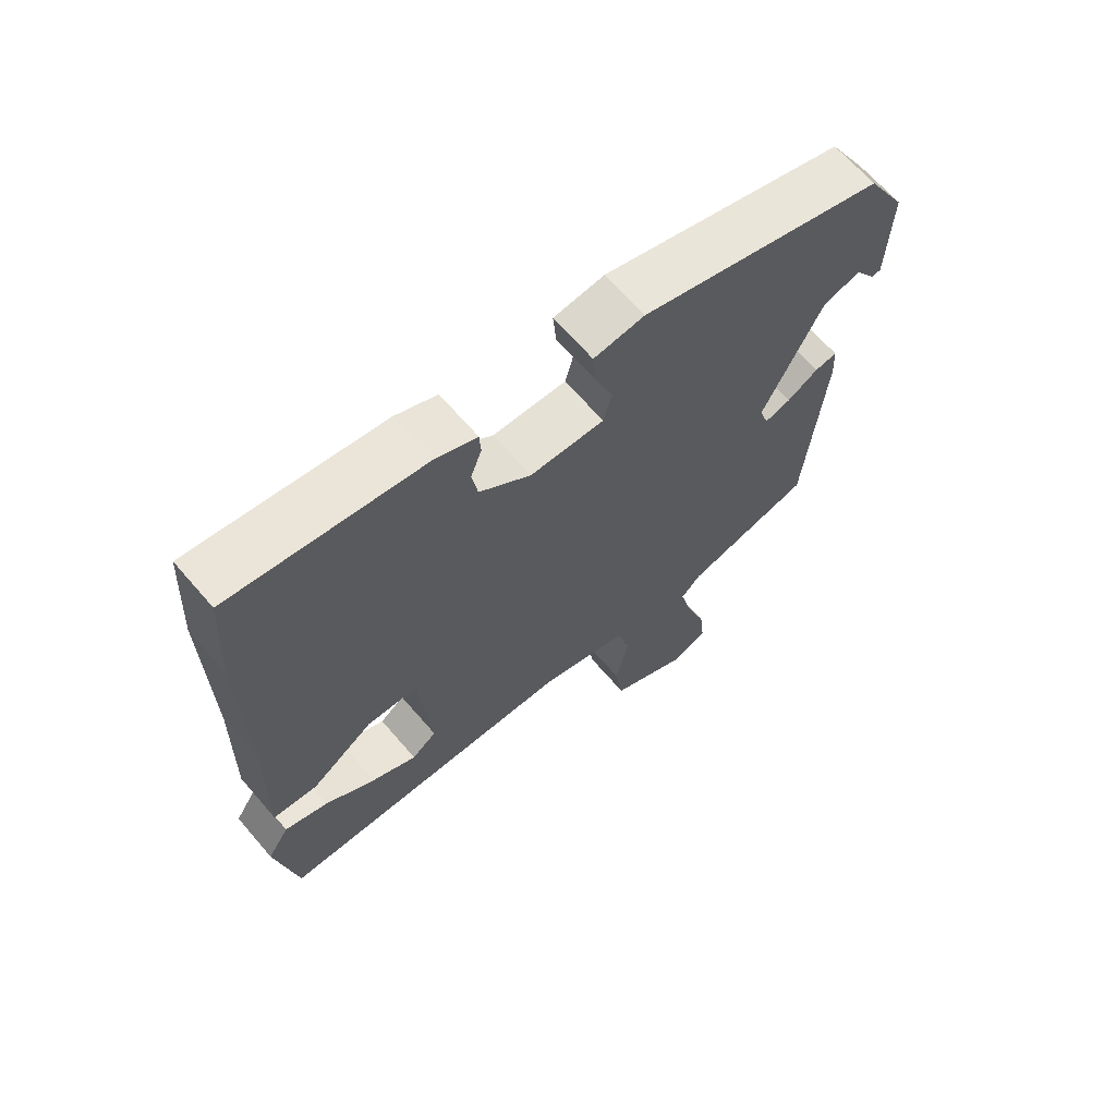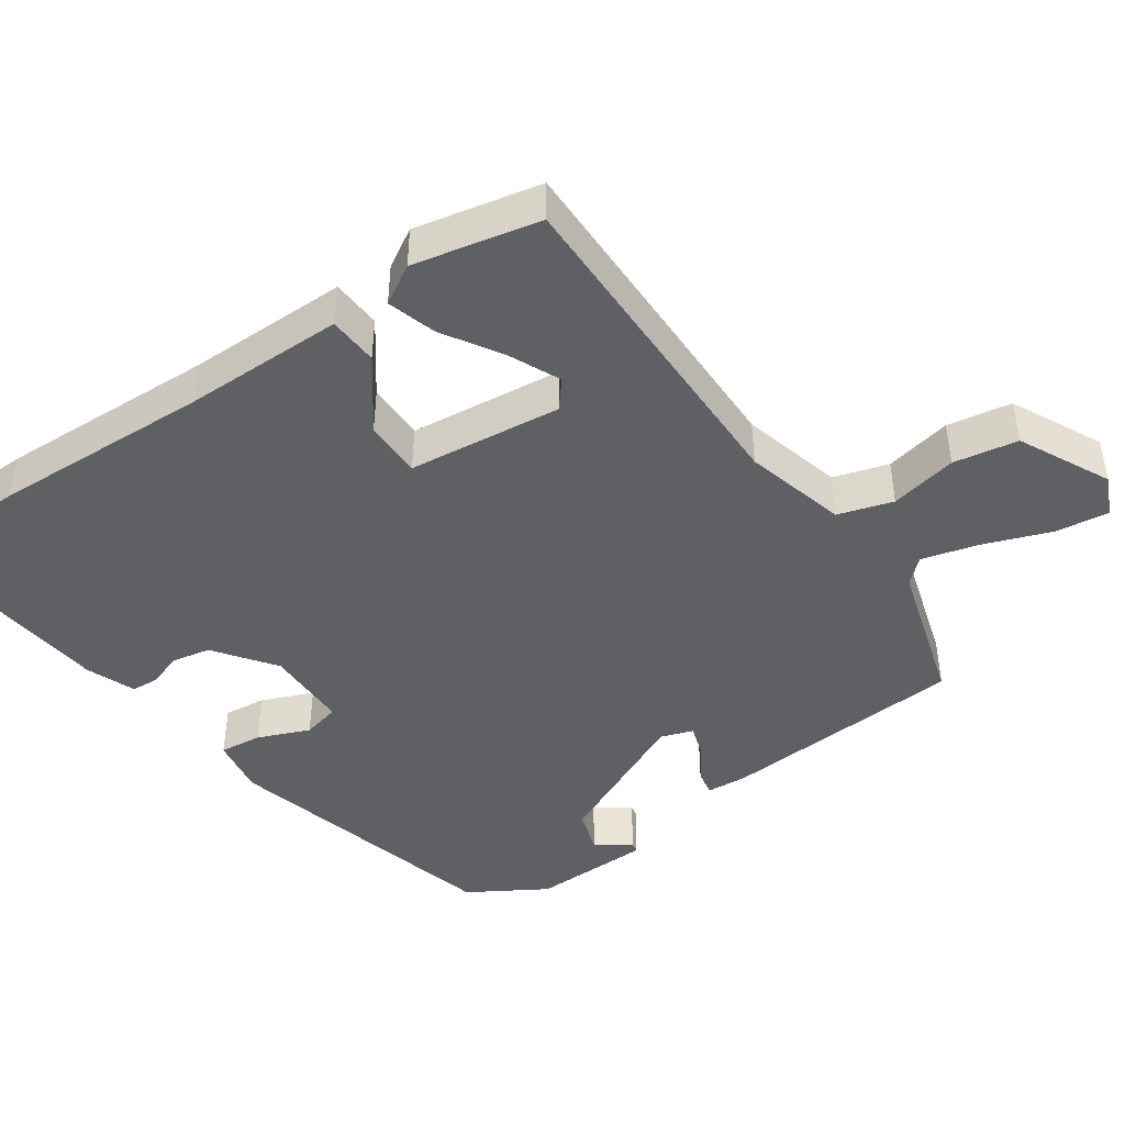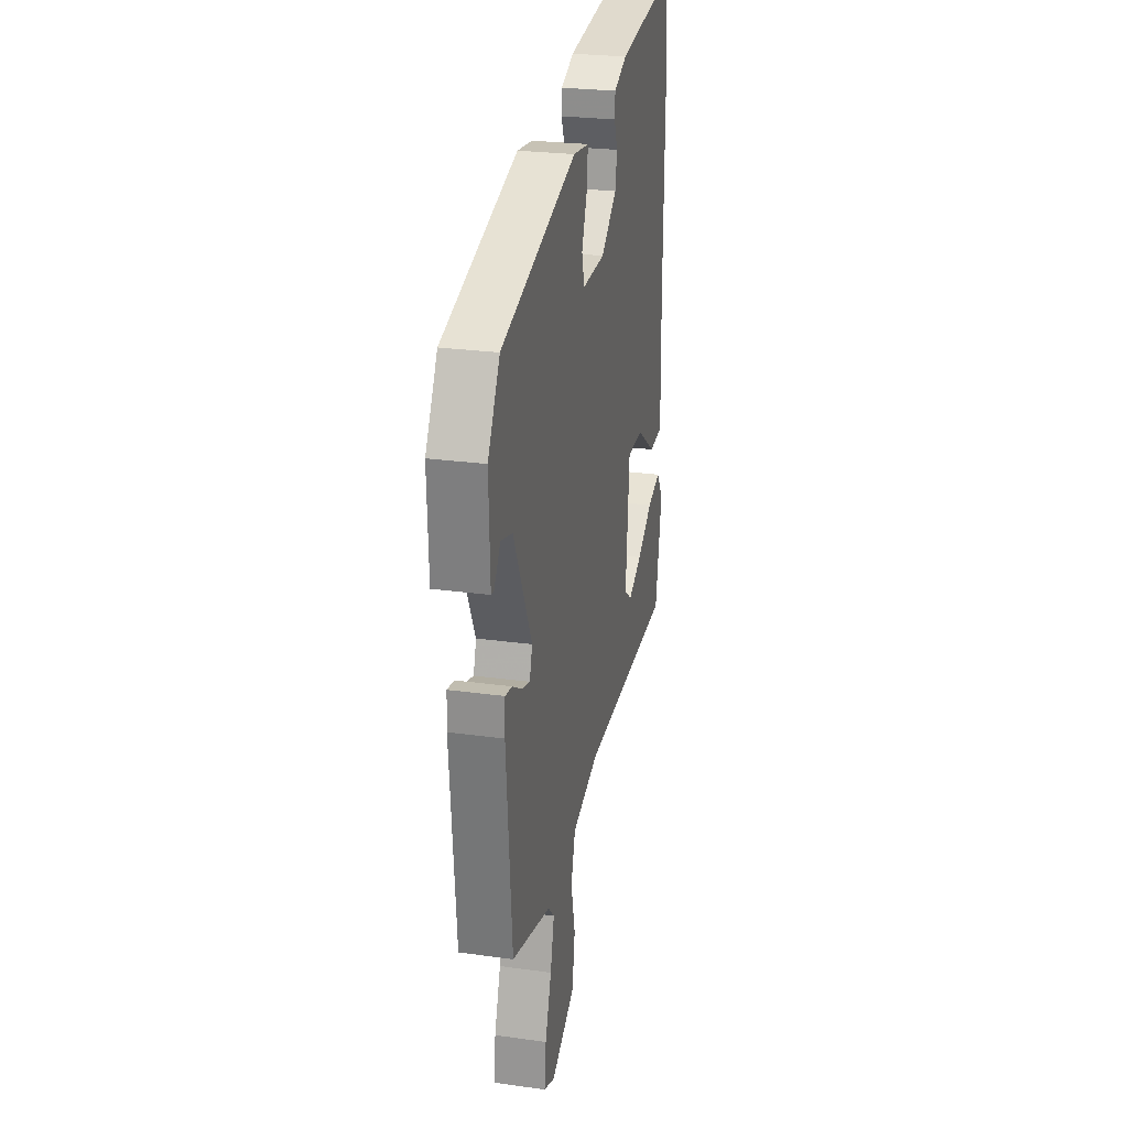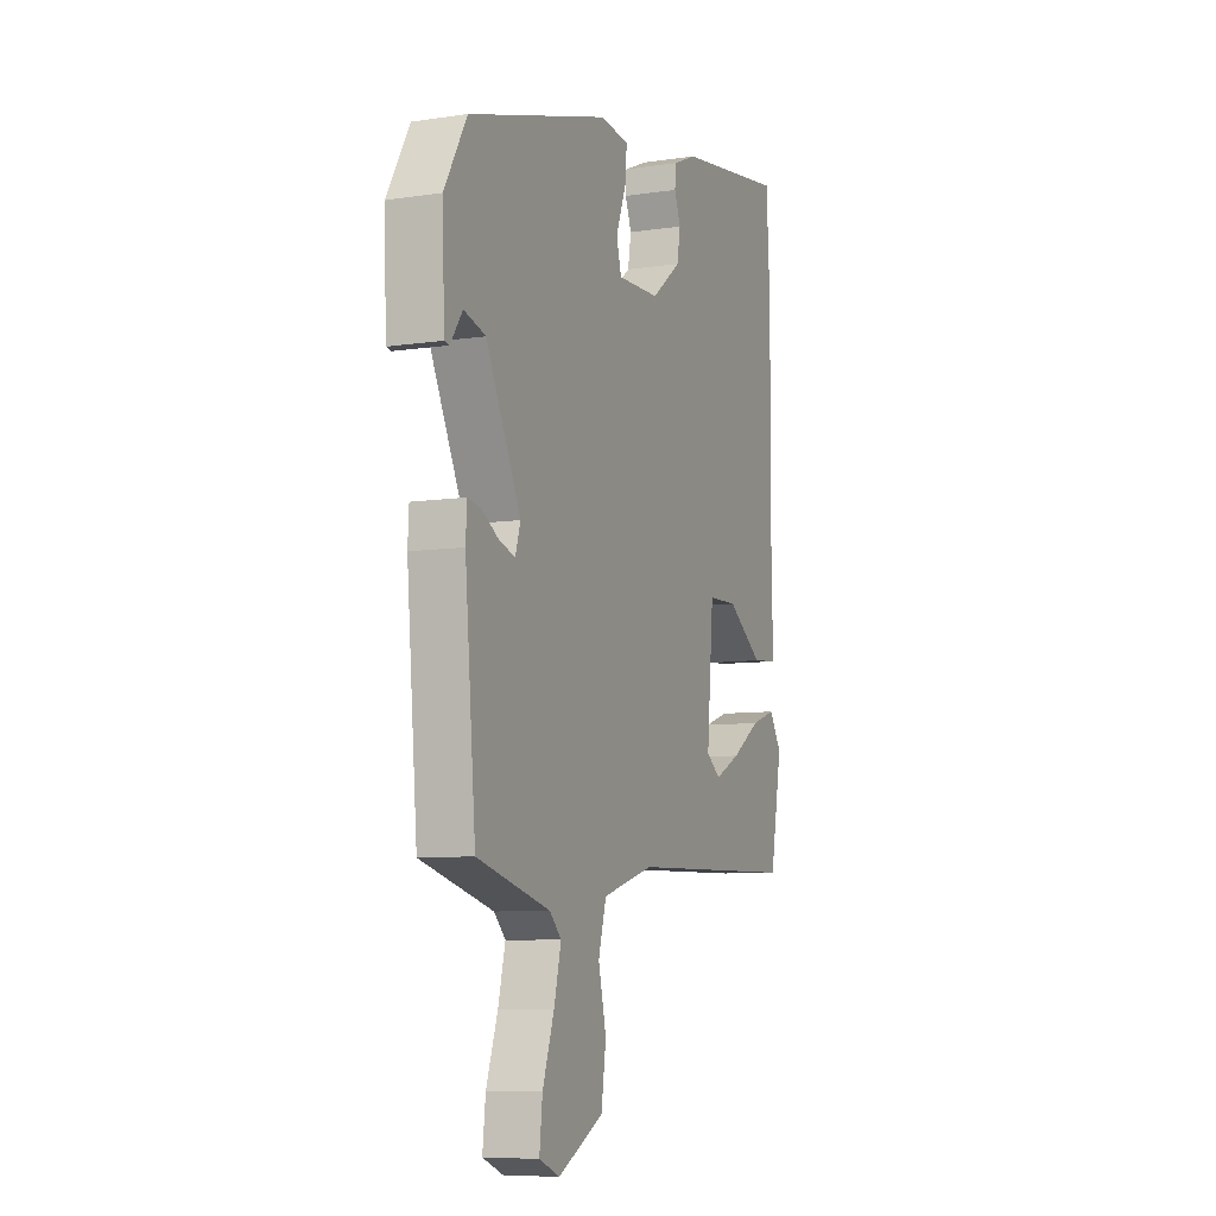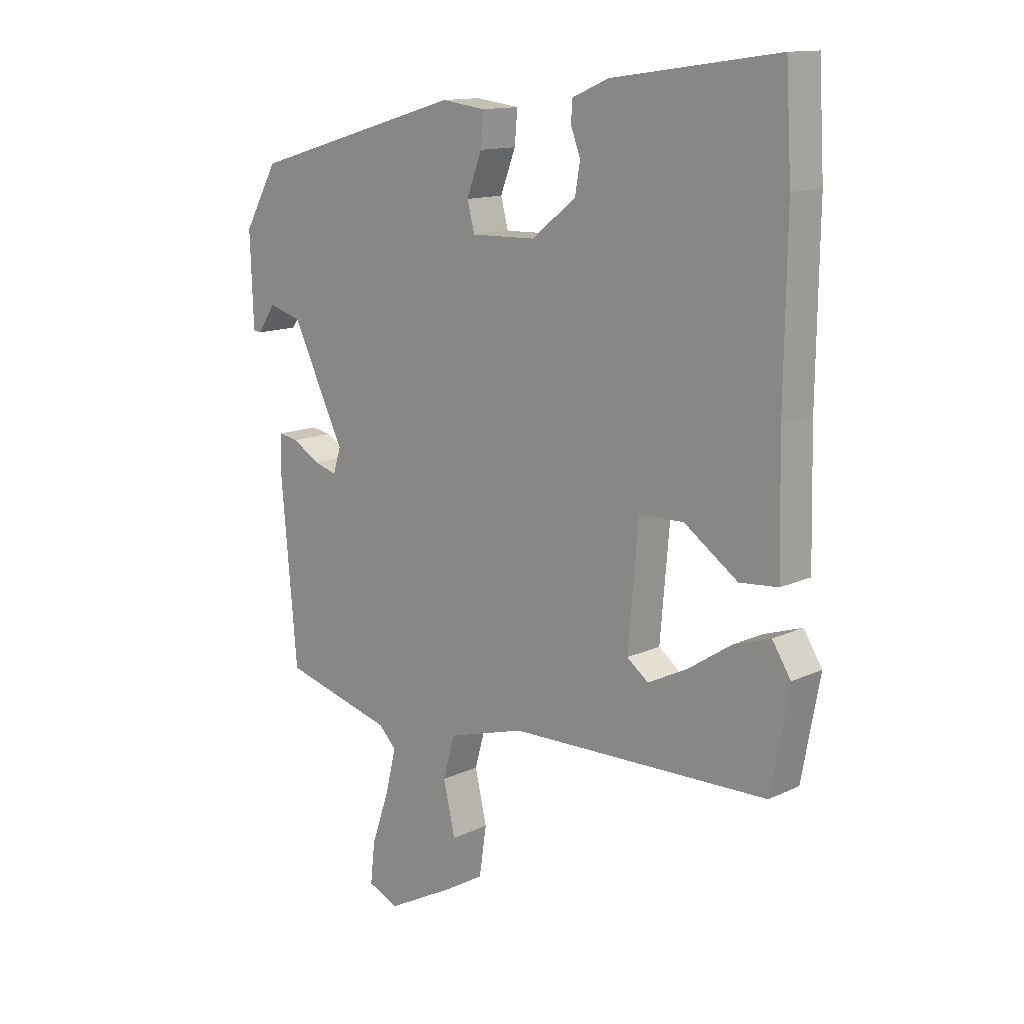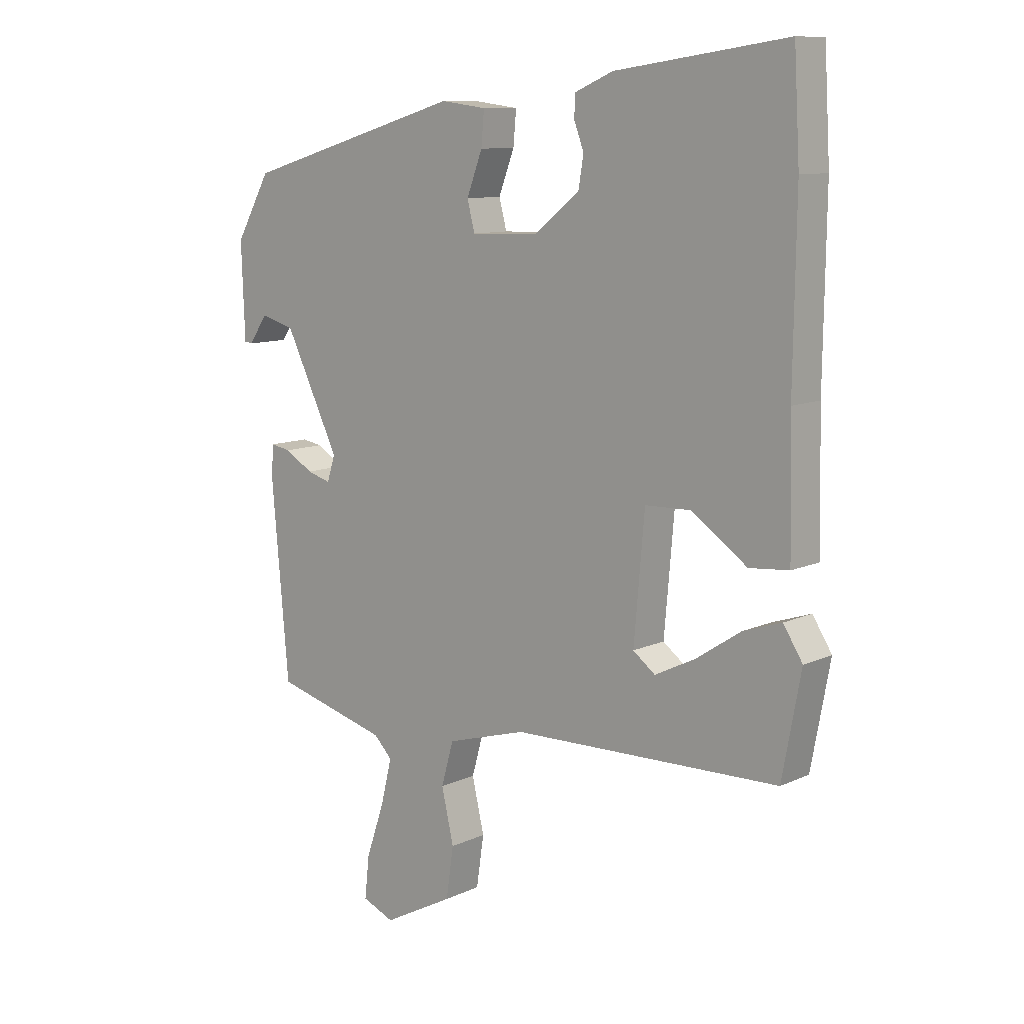
<metadata>
{"format":"obj","ext":"obj","renderer":"f3d","projection":"perspective","resolution":1024,"background":"white","views":[{"elev":66.2,"azim":139.3,"up":"+Z"},{"elev":-44.9,"azim":123.2,"up":"+Y"},{"elev":25.9,"azim":-77.5,"up":"+Z"},{"elev":-7.9,"azim":-67.1,"up":"+Z"},{"elev":13.3,"azim":43.3,"up":"+Z"},{"elev":10.3,"azim":40.9,"up":"+Z"}]}
</metadata>
<code>
v -0.485 0.07 0.34
v -0.107 0.07 0.451
v -0.029 0.07 0.441
v -0.034 0.07 0.384
v -0.061 0.07 0.313
v -0.048 0.07 0.263
v 0.066 0.07 0.266
v 0.145 0.07 0.328
v 0.154 0.07 0.381
v 0.137 0.07 0.426
v 0.139 0.07 0.463
v 0.204 0.07 0.491
v 0.498 0.07 0.532
v 0.508 0.07 0.359
v 0.504 0.07 0.061
v 0.509 0.07 -0.157
v 0.441 0.07 -0.163
v 0.346 0.07 -0.096
v 0.267 0.07 -0.098
v 0.249 0.07 -0.307
v 0.287 0.07 -0.336
v 0.356 0.07 -0.302
v 0.433 0.07 -0.251
v 0.499 0.07 -0.229
v 0.532 0.07 -0.281
v 0.5 0.07 -0.454
v 0.041 0.07 -0.464
v -0.096 0.07 -0.504
v -0.117 0.07 -0.579
v -0.096 0.07 -0.67
v -0.109 0.07 -0.758
v -0.23 0.07 -0.822
v -0.285 0.07 -0.799
v -0.277 0.07 -0.726
v -0.246 0.07 -0.635
v -0.227 0.07 -0.557
v -0.258 0.07 -0.525
v -0.454 0.07 -0.472
v -0.483 0.07 -0.142
v -0.48 0.07 -0.087
v -0.445 0.07 -0.093
v -0.397 0.07 -0.122
v -0.356 0.07 -0.134
v -0.342 0.07 -0.09
v -0.435 0.07 0.101
v -0.493 0.07 0.118
v -0.525 0.07 0.071
v -0.539 0.07 0.073
v -0.545 0.07 0.234
v -0.485 0 0.34
v -0.107 0 0.451
v -0.029 0 0.441
v -0.034 0 0.384
v -0.061 0 0.313
v -0.048 0 0.263
v 0.066 0 0.266
v 0.145 0 0.328
v 0.154 0 0.381
v 0.137 0 0.426
v 0.139 0 0.463
v 0.204 0 0.491
v 0.498 0 0.532
v 0.508 0 0.359
v 0.504 0 0.061
v 0.509 0 -0.157
v 0.441 0 -0.163
v 0.346 0 -0.096
v 0.267 0 -0.098
v 0.249 0 -0.307
v 0.287 0 -0.336
v 0.356 0 -0.302
v 0.433 0 -0.251
v 0.499 0 -0.229
v 0.532 0 -0.281
v 0.5 0 -0.454
v 0.041 0 -0.464
v -0.096 0 -0.504
v -0.117 0 -0.579
v -0.096 0 -0.67
v -0.109 0 -0.758
v -0.23 0 -0.822
v -0.285 0 -0.799
v -0.277 0 -0.726
v -0.246 0 -0.635
v -0.227 0 -0.557
v -0.258 0 -0.525
v -0.454 0 -0.472
v -0.483 0 -0.142
v -0.48 0 -0.087
v -0.445 0 -0.093
v -0.397 0 -0.122
v -0.356 0 -0.134
v -0.342 0 -0.09
v -0.435 0 0.101
v -0.493 0 0.118
v -0.525 0 0.071
v -0.539 0 0.073
v -0.545 0 0.234
f 48 49 1
f 47 48 1
f 46 47 1
f 3 4 5
f 2 3 5
f 1 2 5
f 46 1 5
f 45 46 5
f 44 45 5 6
f 43 44 6 7
f 40 41 42
f 39 40 42
f 38 39 42
f 37 38 42
f 36 37 42 43
f 33 34 35
f 32 33 35
f 31 32 35
f 30 31 35
f 29 30 35
f 28 29 35 36
f 24 25 26 27
f 22 23 24
f 22 24 27
f 21 22 27
f 20 21 27 28
f 15 16 17 18
f 14 15 18
f 13 14 18
f 12 13 18
f 11 12 18
f 10 11 18
f 9 10 18
f 8 9 18 19
f 28 36 43
f 20 28 43
f 19 20 43
f 8 19 43
f 7 8 43
f 50 98 97
f 50 97 96
f 50 96 95
f 54 53 52
f 54 52 51
f 54 51 50
f 54 50 95
f 54 95 94
f 55 54 94 93
f 56 55 93 92
f 91 90 89
f 91 89 88
f 91 88 87
f 91 87 86
f 92 91 86 85
f 84 83 82
f 84 82 81
f 84 81 80
f 84 80 79
f 84 79 78
f 85 84 78 77
f 76 75 74 73
f 73 72 71
f 76 73 71
f 76 71 70
f 77 76 70 69
f 67 66 65 64
f 67 64 63
f 67 63 62
f 67 62 61
f 67 61 60
f 67 60 59
f 67 59 58
f 68 67 58 57
f 92 85 77
f 92 77 69
f 92 69 68
f 92 68 57
f 92 57 56
f 1 50 51 2
f 2 51 52 3
f 3 52 53 4
f 4 53 54 5
f 5 54 55 6
f 6 55 56 7
f 7 56 57 8
f 8 57 58 9
f 9 58 59 10
f 10 59 60 11
f 11 60 61 12
f 12 61 62 13
f 13 62 63 14
f 14 63 64 15
f 15 64 65 16
f 16 65 66 17
f 17 66 67 18
f 18 67 68 19
f 19 68 69 20
f 20 69 70 21
f 21 70 71 22
f 22 71 72 23
f 23 72 73 24
f 24 73 74 25
f 25 74 75 26
f 26 75 76 27
f 27 76 77 28
f 28 77 78 29
f 29 78 79 30
f 30 79 80 31
f 31 80 81 32
f 32 81 82 33
f 33 82 83 34
f 34 83 84 35
f 35 84 85 36
f 36 85 86 37
f 37 86 87 38
f 38 87 88 39
f 39 88 89 40
f 40 89 90 41
f 41 90 91 42
f 42 91 92 43
f 43 92 93 44
f 44 93 94 45
f 45 94 95 46
f 46 95 96 47
f 47 96 97 48
f 48 97 98 49
f 49 98 50 1

</code>
